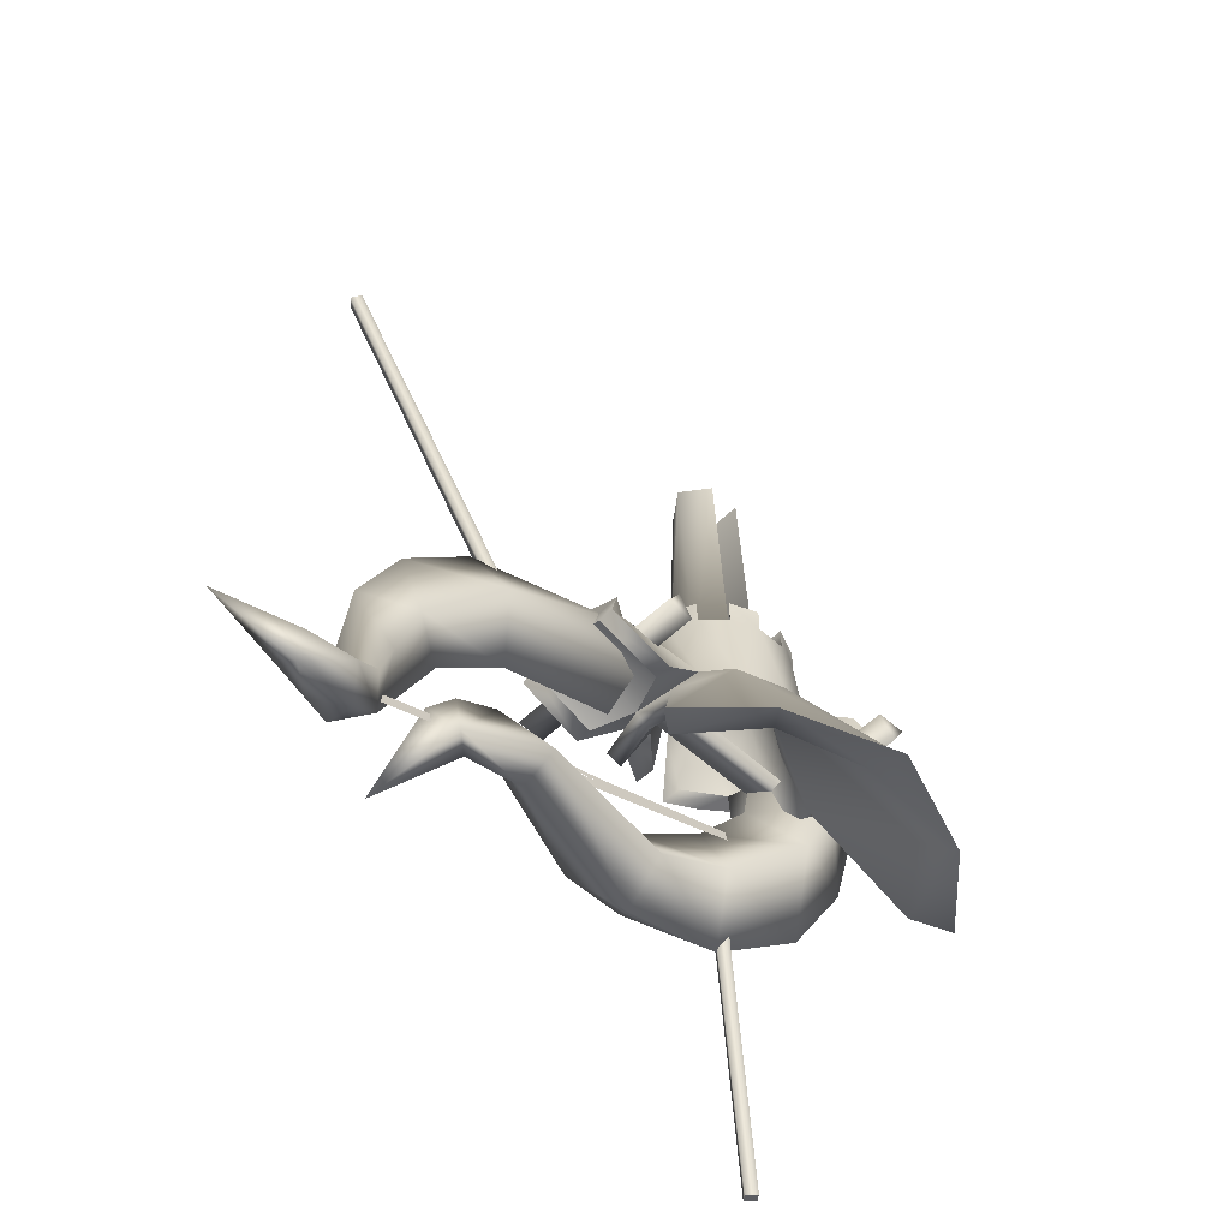
<metadata>
{"format":"obj","ext":"obj","renderer":"f3d","projection":"perspective","resolution":1024,"background":"white","views":[{"elev":-53.8,"azim":45.7,"up":"+Z"}]}
</metadata>
<code>
g mesh00
v 8.111 2.826 21.13
v -5.886 2.813 78.59
v -8.533 2.826 21.13
v 5.526 -4.067 78.59
v -8.533 -4.067 21.13
v -5.886 -4.067 78.59
v 3.234 7.7 21.13
v 5.526 2.813 78.59
v 8.111 2.826 21.13
v -0.1045 -21.22 -5.685
v 6.577 -17.28 -8.055
v 7.762 -20.21 -5.685
v 14.01 8.77 3.966
v 30.68 19.4 -32.17
v 7.924 14.94 3.966
v 0.04223 -28.17 9.569
v 6.559 -26.36 -2.535
v -6.719 -26.49 -2.382
v 14.01 -10.09 3.966
v 18.01 -32.97 -32.17
v 30.68 -20.72 -32.17
v 8.411 -13.42 21.13
v 9.042 -14.52 3.531
v 14.01 -10.09 3.966
v -8.533 -4.067 21.13
v -7.24 -10.54 3.966
v -13.11 -4.002 3.966
v 34.12 -22.75 -36.88
v 30.68 -20.72 -32.17
v 18.01 -32.97 -32.17
v 6.577 -17.28 -8.055
v 29.22 -18.68 -34.1
v 16.12 -30.06 -34.1
v -2.858 14.49 21.13
v -8.704 12.19 26.27
v -3.15 14.49 26.27
v 18.9 -29.27 3.503
v -19.21 -29.27 3.503
v -19.21 -32.22 -1.169
v -2.272 -89.17 -60.27
v -0.9825 -86.31 -49.59
v -8.411 -80.66 -53.15
v -12.02 37.72 19.86
v -11.58 33.82 5.88
v -11.41 26.86 24.83
v -8.564 -24.64 -6.488
v -8.307 -38.27 -2.257
v -11.85 -24.64 -6.488
v -11.48 -38.27 -2.257
v 8.38 37.72 19.59
v 11.71 37.72 19.86
v 8.058 33.82 5.88
v 11.27 33.82 5.88
v -8.307 -38.27 -2.257
v -8.564 -24.64 -6.488
v -0.1556 -37.42 0.5055
v 7.855 -87.59 -58.87
v -0.3556 -77.08 -54.94
v 3.781 -80.65 -51.17
v 8.253 -24.64 -6.488
v 11.54 -24.64 -6.488
v 7.993 -38.27 -2.257
v 11.17 -38.27 -2.257
v 2.858 14.49 26.27
v 8.411 12.19 26.27
v 8.411 12.19 21.13
v 3.185 -17.03 1.109
v -3.496 -17.03 1.109
v 3.185 14.89 1.109
v -3.496 14.89 1.109
v -0.1556 14.89 4.449
v -3.496 14.89 1.109
v -3.496 -17.03 1.109
v -3.234 7.7 21.13
v -0.1556 8.807 21.13
v -2.858 14.49 21.13
v 5.526 2.813 78.59
v -8.533 2.826 21.13
v -5.886 2.813 78.59
v -3.234 7.7 21.13
v -0.1556 7.095 78.59
v 5.526 -4.067 78.59
v -5.886 -4.067 78.59
v -0.1556 -8.366 78.59
v -3.659 -8.941 21.13
v -0.1556 -8.366 78.59
v -8.533 -4.067 21.13
v -5.886 -4.067 78.59
v -0.1556 -10.05 21.13
v 3.234 -8.941 21.13
v 5.526 -4.067 78.59
v 8.111 -4.067 21.13
v -8.691 37.72 19.59
v -7.833 28.79 24.07
v -8.371 33.82 5.88
v -0.1289 16.65 3.966
v -13.11 -4.002 3.966
v -17.4 -4.07 3.966
v -8.533 -4.067 21.13
v -17.4 2.802 3.966
v -13.11 2.806 3.966
v -15.25 2.386 21.13
v 16.12 28.75 -34.1
v 29.22 16.9 -34.1
v 6.577 15.96 -8.055
v 5.526 2.813 78.59
v -0.1556 7.095 78.59
v -5.886 2.813 78.59
v 8.111 -4.067 21.13
v 8.111 2.826 21.13
v 14.96 2.386 21.13
v 8.111 2.826 26.27
v 14.96 2.386 26.27
v 8.411 -13.42 21.13
v 3.234 -8.941 21.13
v 8.411 -13.42 26.27
v 3.132 -8.985 26.27
v -3.156 -15.77 21.13
v -3.659 -8.941 21.13
v -3.15 -15.72 26.27
v -3.659 -8.941 26.27
v 8.111 -4.067 21.13
v 3.234 -8.941 21.13
v 12.66 -9.173 21.13
v 8.411 -13.42 21.13
v 3.234 7.7 21.13
v 8.411 12.19 21.13
v 3.234 7.7 26.27
v 8.411 12.19 26.27
v -8.704 -13.42 21.13
v -3.156 -15.77 21.13
v -8.704 -13.42 26.27
v -3.15 -15.72 26.27
v 3.132 -8.985 26.27
v 2.858 -15.72 26.27
v 8.411 -13.42 26.27
v 3.234 -8.941 21.13
v 2.858 -15.77 21.13
v 3.132 -8.985 26.27
v 2.858 -15.72 26.27
v -3.659 -8.941 21.13
v -3.156 -15.77 21.13
v -0.1556 -10.05 21.13
v 2.858 -15.77 21.13
v 3.234 -8.941 21.13
v 8.111 2.826 26.27
v 14.96 2.386 26.27
v 12.66 7.939 26.27
v -3.659 -8.941 26.27
v -8.704 -13.42 26.27
v -3.15 -15.72 26.27
v -8.704 12.19 21.13
v -12.95 7.939 21.13
v -3.234 7.7 21.13
v -8.533 2.826 21.13
v 3.234 7.7 26.27
v 8.411 12.19 26.27
v 2.858 14.49 26.27
v -12.95 7.939 26.27
v -8.533 2.826 26.27
v -12.95 7.939 21.13
v -8.533 2.826 21.13
v 14.96 -3.619 21.13
v 8.111 -4.067 21.13
v 14.96 -3.619 26.27
v 8.111 -4.067 26.27
v 12.66 -9.173 21.13
v 14.96 -3.619 21.13
v 12.66 -9.173 26.27
v 14.96 -3.619 26.27
v -3.15 14.49 26.27
v -8.704 12.19 26.27
v -3.234 7.7 26.27
v -11.58 33.82 5.88
v -12.02 37.72 19.86
v -8.371 33.82 5.88
v -8.691 37.72 19.59
v -8.533 -4.067 26.27
v -12.95 -9.173 26.27
v -8.533 -4.067 21.13
v -12.95 -9.173 21.13
v -12.95 -9.173 26.27
v -15.25 -3.619 26.27
v -12.95 -9.173 21.13
v -15.25 -3.619 21.13
v 8.111 2.826 21.13
v 8.111 -4.067 21.13
v 14.96 -3.619 21.13
v 3.234 7.7 21.13
v 2.858 14.49 21.13
v -0.1556 14.49 21.13
v 8.111 -4.067 21.13
v 12.66 -9.173 21.13
v 8.111 -4.067 26.27
v 12.66 -9.173 26.27
v 14.01 8.77 3.966
v 7.924 14.94 3.966
v 2.858 14.49 21.13
v -15.25 2.386 26.27
v -12.95 7.939 26.27
v -15.25 2.386 21.13
v -12.95 7.939 21.13
v -17.4 2.802 3.966
v -3.15 14.49 26.27
v -3.234 7.7 26.27
v -2.858 14.49 21.13
v -3.234 7.7 21.13
v -12.95 7.939 26.27
v -15.25 2.386 26.27
v -8.533 2.826 26.27
v -8.704 -13.42 26.27
v -3.659 -8.941 26.27
v -8.704 -13.42 21.13
v -3.659 -8.941 21.13
v -3.234 7.7 26.27
v -8.704 12.19 26.27
v -3.234 7.7 21.13
v -8.704 12.19 21.13
v 0 18.66 28.83
v 2.858 14.49 21.13
v 10.98 26.86 24.83
v -8.533 2.826 21.13
v -8.533 2.826 26.27
v -15.25 2.386 26.27
v 7.924 14.94 3.966
v 11.27 33.82 5.88
v 11.71 37.72 19.86
v 3.234 7.7 26.27
v 2.858 14.49 26.27
v 3.234 7.7 21.13
v 2.858 14.49 21.13
v 14.96 2.386 21.13
v 12.66 7.939 21.13
v 14.96 2.386 26.27
v 12.66 7.939 26.27
v -12.95 -9.173 26.27
v -8.533 -4.067 26.27
v -15.25 -3.619 26.27
v 12.66 7.939 21.13
v 8.111 2.826 21.13
v 12.66 7.939 26.27
v 8.111 2.826 26.27
v 3.234 7.7 21.13
v 8.111 2.826 21.13
v 8.411 12.19 21.13
v -12.95 -9.173 21.13
v -8.704 -13.42 21.13
v -8.533 -4.067 21.13
v -3.659 -8.941 21.13
v -15.25 -3.619 21.13
v -15.25 -3.619 26.27
v -8.533 -4.067 26.27
v 8.111 -4.067 26.27
v 12.66 -9.173 26.27
v 14.96 -3.619 26.27
v -10.58 -18.4 -5.685
v -9.042 -14.52 3.531
v -9.678 -15.79 -8.055
v -7.24 -10.54 3.966
v -0.1289 16.65 3.966
v -12.83 18.4 -5.685
v -9.042 14.52 3.531
v -11.14 15.79 -8.055
v -7.918 10.54 3.966
v -12.83 18.4 -5.685
v -9.042 14.52 3.531
v -13.11 2.806 3.966
v -17.4 2.802 3.966
v -7.918 10.54 3.966
v -14.01 8.77 3.966
v -9.042 14.52 3.531
v 21.02 -36.24 -36.88
v 21.02 34.93 -36.88
v 16.12 28.75 -34.1
v 18.01 31.65 -32.17
v 21.02 -36.24 -36.88
v 16.12 -30.06 -34.1
v -0.1556 8.807 21.13
v -9.042 -14.52 3.531
v -10.58 -18.4 -5.685
v -0.1045 -21.22 -5.685
v 34.31 -0.6596 -34.1
v 29.22 16.9 -34.1
v 34.12 21.43 -36.88
v 16.12 28.75 -34.1
v -8.533 -4.067 21.13
v 8.111 -4.067 21.13
v -0.1623 -9.747 19.67
v 16.12 -30.06 -34.1
v 34.12 -22.75 -36.88
v -14.01 -10.09 3.966
v -17.4 -4.07 3.966
v -9.042 -14.52 3.531
v -13.11 -4.002 3.966
v -7.24 -10.54 3.966
v -0.1045 21.26 -5.803
v 7.657 19.73 -5.923
v 6.577 15.96 -8.055
v -0.1623 8.452 19.67
v -8.533 2.826 21.13
v -7.918 10.54 3.966
v -13.11 2.806 3.966
v -0.1111 -18.14 -8.055
v -10.58 -18.4 -5.685
v -9.678 -15.79 -8.055
v -0.1556 -17.03 4.449
v 3.185 -17.03 1.109
v 3.185 14.89 1.109
v 2.939 -91.63 -56.16
v 8.095 -97.58 -60.99
v 3.894 -99.36 -58.79
v -0.1111 16.82 -8.055
v -11.14 15.79 -8.055
v -12.83 18.4 -5.685
v 6.577 15.96 -8.055
v 7.657 19.73 -5.923
v 16.12 28.75 -34.1
v 18.01 31.65 -32.17
v 6.577 -17.28 -8.055
v 16.12 -30.06 -34.1
v 7.762 -20.21 -5.685
v 18.01 -32.97 -32.17
v 8.111 2.826 21.13
v -8.533 2.826 21.13
v -0.1623 8.452 19.67
v -14.19 -85.23 78.25
v -12.42 -86.78 77.93
v -12.64 -83.67 79.17
v -10.88 -85.23 78.84
v 11.27 33.82 5.88
v 7.924 14.94 3.966
v 8.058 33.82 5.88
v -0.1289 16.65 3.966
v -11.58 33.82 5.88
v -8.371 33.82 5.88
v -9.042 14.52 3.531
v -0.1289 16.65 3.966
v 3.147 -84.1 -62.93
v 5.688 -96.74 -65.71
v 1.218 -97.7 -62.65
v 2.203 -112 -58.22
v 11.17 -38.27 -2.257
v 10.47 -36.43 3.911
v 7.993 -38.27 -2.257
v -0.1556 -37.42 0.5055
v 38.61 -0.6596 -32.17
v 17.16 -0.6323 3.966
v -0.1045 -21.22 -5.685
v 8.253 -24.64 -6.488
v 7.993 -38.27 -2.257
v 6.324 -34.75 3.781
v 11.54 -24.64 -6.488
v 9.042 -14.52 3.531
v 11.17 -38.27 -2.257
v -0.1511 -22.1 11.17
v 10.47 -36.43 3.911
v -15.53 -69.71 -21.61
v -2.552 -50.36 -17.16
v -5.166 -63.02 -26.4
v 0.918 -71.62 -24.48
v 0.6113 -75.9 -38.57
v -6.799 -80 -19.18
v 7.762 -20.21 -5.685
v 9.042 -14.52 3.531
v 2.858 -15.77 21.13
v 8.411 -13.42 26.27
v 2.858 -15.72 26.27
v 11.54 -24.64 -6.488
v 8.253 -24.64 -6.488
v 9.042 -14.52 3.531
v -0.1045 -21.22 -5.685
v 34.31 -0.6596 -34.1
v 12.77 -0.6152 3.966
v 5.015 -13.06 3.966
v -0.1556 22.83 26.67
v 10.98 26.86 24.83
v 7.522 28.79 24.07
v 11.71 37.72 19.86
v 8.38 37.72 19.59
v 2.858 -15.77 21.13
v -3.156 -15.77 21.13
v -9.042 -14.52 3.531
v -0.1556 -34.26 11.67
v -10.78 -36.43 3.911
v -8.307 -38.27 -2.257
v -11.48 -38.27 -2.257
v -0.1556 22.83 26.67
v 7.522 28.79 24.07
v 8.058 33.82 5.88
v 8.38 37.72 19.59
v 29.22 -18.68 -34.1
v 42.1 -0.6596 -36.88
v -0.1623 -9.747 19.67
v -0.1045 -21.22 -5.685
v -8.564 -24.64 -6.488
v -9.042 -14.52 3.531
v -11.85 -24.64 -6.488
v 18.9 -26.32 -1.171
v 18.9 -29.27 3.503
v 18.9 -32.22 -1.169
v -19.21 -32.22 -1.169
v -19.21 -29.27 3.503
v -19.21 -26.32 -1.171
v 38.61 -0.6596 -32.17
v 42.1 -0.6596 -36.88
v 34.12 21.43 -36.88
v 21.02 34.93 -36.88
v 30.68 19.4 -32.17
v -0.1111 -18.14 -8.055
v -0.1556 -14.08 3.966
v -9.678 -15.79 -8.055
v -7.24 -10.54 3.966
v -1.743 -54.14 -2.853
v -12.64 -83.67 79.17
v -0.2001 -52.58 -1.914
v -10.88 -85.23 78.84
v 1.567 -54.14 -2.267
v -12.42 -86.78 77.93
v 0.01778 -55.7 -3.155
v -14.19 -85.23 78.25
v 18.01 31.65 -32.17
v 7.657 19.73 -5.923
v -0.1045 21.26 -5.803
v -11.85 -24.64 -6.488
v -11.48 -38.27 -2.257
v -10.78 -36.43 3.911
v -0.1556 -34.26 11.67
v -8.704 12.19 21.13
v -9.042 14.52 3.531
v -14.01 8.77 3.966
v -9.042 14.52 3.531
v -2.858 14.49 21.13
v -0.1556 14.49 21.13
v -9.74 -47.6 -4.472
v -1.563 -60.58 4.649
v 6.379 -57.63 -10.13
v 17.16 -0.6323 3.966
v -0.1556 12.73 3.966
v 5.015 11.72 3.966
v 8.111 2.826 21.13
v 12.77 -0.6152 3.966
v 8.111 -4.067 21.13
v 5.015 -13.06 3.966
v -0.1556 -14.08 3.966
v -8.691 37.72 19.59
v -12.02 37.72 19.86
v -7.833 28.79 24.07
v -11.41 26.86 24.83
v 0 18.66 28.83
v -7.918 10.54 3.966
v -11.14 15.79 -8.055
v -0.1556 12.73 3.966
v -0.1111 16.82 -8.055
v 5.015 11.72 3.966
v -17.4 -4.07 3.966
v -14.01 -10.09 3.966
v -9.042 -14.52 3.531
v -19.21 -26.32 -1.171
v 18.9 -26.32 -1.171
v 18.9 -32.22 -1.169
v -13.23 -75.76 -39.55
v -4.899 -72.5 -4.394
v -0.409 -28.01 -12.09
f 1 2 3
f 4 5 6
f 7 8 9
f 10 11 12
f 13 14 15
f 16 17 18
f 19 20 21
f 22 23 24
f 25 26 27
f 28 29 30
f 31 32 33
f 34 35 36
f 37 38 39
f 40 41 42
f 43 44 45
f 46 47 48
f 48 47 49
f 50 51 52
f 52 51 53
f 54 55 56
f 57 58 59
f 60 61 62
f 62 61 63
f 64 65 66
f 67 68 69
f 69 68 70
f 71 72 73
f 74 75 76
f 2 1 77
f 78 79 80
f 80 79 81
f 82 83 84
f 85 86 87
f 87 86 88
f 85 89 86
f 86 89 90
f 86 90 91
f 91 90 92
f 93 94 95
f 95 94 96
f 97 98 99
f 100 101 102
f 103 104 105
f 106 107 108
f 5 4 109
f 110 111 112
f 112 111 113
f 114 115 116
f 116 115 117
f 118 119 120
f 120 119 121
f 122 123 124
f 124 123 125
f 126 127 128
f 128 127 129
f 130 131 132
f 132 131 133
f 134 135 136
f 137 138 139
f 139 138 140
f 141 142 143
f 143 142 144
f 143 144 145
f 146 147 148
f 149 150 151
f 152 153 154
f 154 153 155
f 156 157 158
f 159 160 161
f 161 160 162
f 163 164 165
f 165 164 166
f 167 168 169
f 169 168 170
f 171 172 173
f 174 175 176
f 176 175 177
f 178 179 180
f 180 179 181
f 182 183 184
f 184 183 185
f 186 187 111
f 111 187 188
f 189 190 75
f 75 190 191
f 75 191 76
f 192 193 194
f 194 193 195
f 196 197 66
f 66 197 198
f 66 198 64
f 199 200 201
f 201 200 202
f 201 202 203
f 204 205 206
f 206 205 207
f 208 209 210
f 211 212 213
f 213 212 214
f 215 216 217
f 217 216 218
f 219 220 221
f 101 222 102
f 102 222 223
f 102 223 224
f 220 225 221
f 221 225 226
f 221 226 227
f 228 229 230
f 230 229 231
f 232 233 234
f 234 233 235
f 236 237 238
f 239 240 241
f 241 240 242
f 243 244 245
f 245 244 239
f 246 247 248
f 248 247 249
f 98 250 99
f 99 250 251
f 99 251 252
f 253 254 255
f 256 257 258
f 258 257 259
f 260 261 262
f 263 264 265
f 265 264 266
f 267 268 269
f 269 268 270
f 269 270 271
f 272 28 30
f 273 274 275
f 276 30 277
f 8 7 81
f 81 7 278
f 81 278 80
f 279 280 281
f 282 283 284
f 284 283 285
f 284 285 273
f 286 287 288
f 289 290 276
f 291 292 293
f 293 292 294
f 293 294 295
f 296 297 298
f 299 300 301
f 301 300 302
f 11 10 303
f 303 10 304
f 303 304 305
f 73 306 71
f 71 306 307
f 71 307 308
f 59 41 57
f 57 41 309
f 57 309 310
f 310 309 311
f 298 312 296
f 296 312 313
f 296 313 314
f 315 316 317
f 317 316 318
f 319 320 321
f 321 320 322
f 323 324 325
f 326 327 328
f 328 327 329
f 330 331 332
f 332 331 333
f 334 335 336
f 336 335 337
f 42 338 40
f 40 338 339
f 40 339 340
f 340 339 341
f 342 343 344
f 344 343 345
f 14 13 346
f 13 347 346
f 346 347 19
f 346 19 21
f 55 348 56
f 56 348 349
f 56 349 350
f 17 16 351
f 352 353 354
f 354 353 355
f 354 355 356
f 357 358 359
f 359 358 360
f 359 360 361
f 361 360 362
f 20 19 363
f 363 19 364
f 363 364 281
f 23 22 365
f 365 22 366
f 365 366 367
f 368 369 370
f 370 369 371
f 372 32 373
f 373 32 374
f 375 376 377
f 377 376 378
f 377 378 379
f 353 380 355
f 355 380 381
f 355 381 382
f 343 383 345
f 345 383 384
f 345 384 385
f 385 384 386
f 94 387 96
f 96 387 388
f 96 388 389
f 389 388 390
f 289 391 290
f 290 391 282
f 290 282 392
f 392 282 284
f 26 25 393
f 394 395 396
f 396 395 397
f 398 399 400
f 401 402 403
f 29 28 404
f 404 28 405
f 404 405 406
f 407 275 406
f 406 275 408
f 406 408 404
f 32 31 374
f 374 31 409
f 374 409 410
f 410 409 411
f 410 411 412
f 413 414 415
f 415 414 416
f 415 416 417
f 417 416 418
f 417 418 419
f 419 418 420
f 419 420 413
f 413 420 414
f 14 421 15
f 15 421 422
f 15 422 260
f 260 422 423
f 260 423 261
f 424 425 382
f 382 425 426
f 382 426 355
f 355 426 427
f 355 427 356
f 35 34 428
f 428 34 429
f 428 429 202
f 202 429 430
f 202 430 203
f 44 431 45
f 45 431 432
f 45 432 219
f 219 432 433
f 219 433 220
f 18 434 16
f 16 434 435
f 16 435 351
f 351 435 436
f 351 436 17
f 66 233 196
f 196 233 232
f 196 232 437
f 437 232 168
f 437 168 24
f 24 168 167
f 24 167 22
f 301 438 299
f 299 438 439
f 299 439 440
f 440 439 441
f 440 441 442
f 442 441 443
f 442 443 393
f 393 443 444
f 393 444 26
f 445 446 447
f 447 446 448
f 447 448 375
f 375 448 449
f 375 449 376
f 450 451 452
f 452 451 453
f 452 453 454
f 454 453 105
f 454 105 373
f 373 105 104
f 373 104 372
f 185 455 184
f 184 455 456
f 184 456 130
f 130 456 457
f 130 457 131
f 38 37 458
f 458 37 459
f 458 459 39
f 39 459 460
f 39 460 37
f 41 40 309
f 309 40 340
f 309 340 311
f 311 340 341
f 311 341 310
f 310 341 339
f 310 339 57
f 57 339 338
f 57 338 58
f 58 338 42
f 58 42 461
f 461 42 41
f 461 41 362
f 362 41 59
f 362 59 361
f 361 59 58
f 361 58 359
f 359 58 461
f 359 461 357
f 357 461 362
f 357 362 462
f 462 362 360
f 462 360 436
f 436 360 358
f 436 358 17
f 17 358 463
f 17 463 18
f 18 463 358
f 18 358 434
f 434 358 357
f 434 357 435
f 435 357 462
f 435 462 436
v 7.108 14.43 -18.94
v -3.985 10.35 -4.144
v -6.795 1.049 -15.15
v 19.16 24.56 16.64
v -19.47 24.56 16.64
v -19.47 27.71 11.36
v -14.88 20.58 -81.78
v -16.49 18.88 -82
v -16.58 22.04 -81.04
v -18.19 20.33 -81.26
v -0.349 -67.92 -45.55
v 2.396 -62.72 -48.84
v 1.016 -63.06 -40.06
v -0.1289 30.32 28.68
v -0.1556 11.67 19.48
v 7.004 24.5 18.73
v 8.153 21.38 -4.186
v -1.363 31.94 -12.7
v 0.3067 38.65 15.51
v 19.16 24.56 16.64
v 19.16 27.71 11.36
v 19.16 30.84 16.85
v -19.47 30.84 16.85
v -19.47 27.71 11.36
v -19.47 24.56 16.64
v -14.88 20.58 -81.78
v -8.049 5.031 -30.13
v -16.49 18.88 -82
v -9.745 6.504 -29.35
v -18.19 20.33 -81.26
v -8.14 8.247 -29.14
v -16.58 22.04 -81.04
v -6.433 6.76 -29.87
v -9.478 -12.66 -23.79
v -3.021 -12.57 -34.26
v -0.8269 1.791 -28.59
v -9.756 7.454 -38.74
v -4.21 22.29 -29.58
v -19.43 10.54 -22.05
v -13.31 18.79 -11.98
v 5.092 -44.96 -40.89
v -2.523 -43.49 -31.44
v 0.5735 -53.95 -34.49
v -4.699 -51.2 -38.62
v -3.783 -61.47 -43.09
v -1.507 -58.52 -48.59
v -8.5 -71.64 -63.89
v -19.47 30.84 16.85
v 19.16 30.84 16.85
v 19.16 27.71 11.36
v -7.02 24.47 18.44
v -21.59 -4.385 -29.08
v -11.21 -12.47 -42.28
v -18.02 -21.07 -34.57
v -2.343 -45.26 -44.46
f 464 465 466
f 467 468 469
f 470 471 472
f 472 471 473
f 474 475 476
f 477 478 479
f 465 464 480
f 480 464 481
f 480 481 482
f 483 484 485
f 486 487 488
f 489 490 491
f 491 490 492
f 491 492 493
f 493 492 494
f 493 494 495
f 495 494 496
f 495 496 489
f 489 496 490
f 497 498 499
f 499 498 500
f 499 500 501
f 501 500 502
f 501 502 503
f 504 505 506
f 506 505 507
f 506 507 508
f 508 507 509
f 508 509 510
f 468 467 511
f 511 467 512
f 511 512 469
f 469 512 513
f 469 513 467
f 503 478 514
f 514 478 477
f 514 477 482
f 482 477 479
f 482 479 480
f 480 479 478
f 480 478 465
f 465 478 503
f 465 503 466
f 466 503 502
f 466 502 515
f 515 502 500
f 515 500 516
f 516 500 498
f 516 498 504
f 504 498 497
f 504 497 505
f 505 497 517
f 505 517 507
f 507 517 518
f 507 518 509
f 509 518 475
f 509 475 510
f 510 475 474
f 510 474 508
f 508 474 476
f 508 476 506
f 506 476 475
f 506 475 504
f 504 475 518
f 504 518 516
f 516 518 517
f 516 517 515
f 515 517 497
f 515 497 466
f 466 497 499
f 466 499 464
f 464 499 501
f 464 501 481
f 481 501 503
f 481 503 482
f 482 503 514
v -6.07 -3.951 58.18
v -1.712 -3.137 57.7
v -3.09 -3.872 59.75
v -7.349 -0.006835 58.18
v -6.07 -3.951 58.18
v -7.904 -0.6938 59.34
v -6.957 0.05468 60.15
v -1.712 -3.137 57.7
v -6.402 0.7416 58.99
v -7.904 -0.6938 59.34
v -8.998 1.555 56.18
v -7.349 -0.006835 58.18
v -13.14 11.27 60.27
v -16.98 10.72 61.37
v -14.78 9.176 63.97
v -14.78 9.176 63.97
v -17.55 7.068 61.28
v -16.05 8.968 57.61
v -8.998 1.555 56.18
v -17.55 7.068 61.28
v -10.5 -0.3418 59.85
v -7.904 -0.6938 59.34
v -6.957 0.05468 60.15
v -10.5 -0.3418 59.85
v -7.737 1.764 62.54
v -7.737 1.764 62.54
v -14.78 9.176 63.97
v -10.5 -0.3418 59.85
v -17.55 7.068 61.28
v -8.998 1.555 56.18
v -6.097 3.855 58.84
v -7.349 -0.006835 58.18
v -6.402 0.7416 58.99
v -17.55 7.068 61.28
v -16.05 8.968 57.61
v -13.14 11.27 60.27
v -16.05 8.968 57.61
v -6.097 3.855 58.84
v -13.14 11.27 60.27
v -7.737 1.764 62.54
v -14.78 9.176 63.97
v -16.05 8.968 57.61
v -13.14 11.27 60.27
v -8.998 1.555 56.18
v -6.097 3.855 58.84
v -3.839 -3.753 56.05
v -6.957 0.05468 60.15
v -6.402 0.7416 58.99
v -7.737 1.764 62.54
v -6.097 3.855 58.84
v -3.839 -3.753 56.05
v -6.402 0.7416 58.99
v -1.712 -3.137 57.7
v -3.09 -3.872 59.75
v -7.904 -0.6938 59.34
v -6.07 -3.951 58.18
v -10.5 -0.3418 59.85
f 519 520 521
f 522 523 524
f 525 526 527
f 528 529 530
f 531 532 533
f 534 532 535
f 536 537 538
f 538 537 539
f 540 541 542
f 542 541 543
f 544 545 546
f 546 545 547
f 548 549 550
f 550 549 551
f 552 532 553
f 554 555 532
f 556 557 558
f 558 557 559
f 560 561 562
f 562 561 563
f 520 519 564
f 565 566 567
f 567 566 568
f 523 522 569
f 569 522 570
f 569 570 571
f 526 525 572
f 572 525 573
f 572 573 574
f 529 528 575
v -0.1734 1.23 -22.24
v -0.1734 0.581 -20.54
v -0.1667 -56.34 -40.8
v -0.1667 -56.34 -40.8
v -0.1734 1.23 -22.24
v -0.1667 -57.64 -39.55
f 576 577 578
f 579 580 581
v -0.1734 1.23 -22.24
v -0.1734 0.581 -20.54
v -0.1712 -80.35 -53.5
v -0.1712 -81.02 -51.83
f 582 583 584
f 584 583 585
g mesh01

</code>
